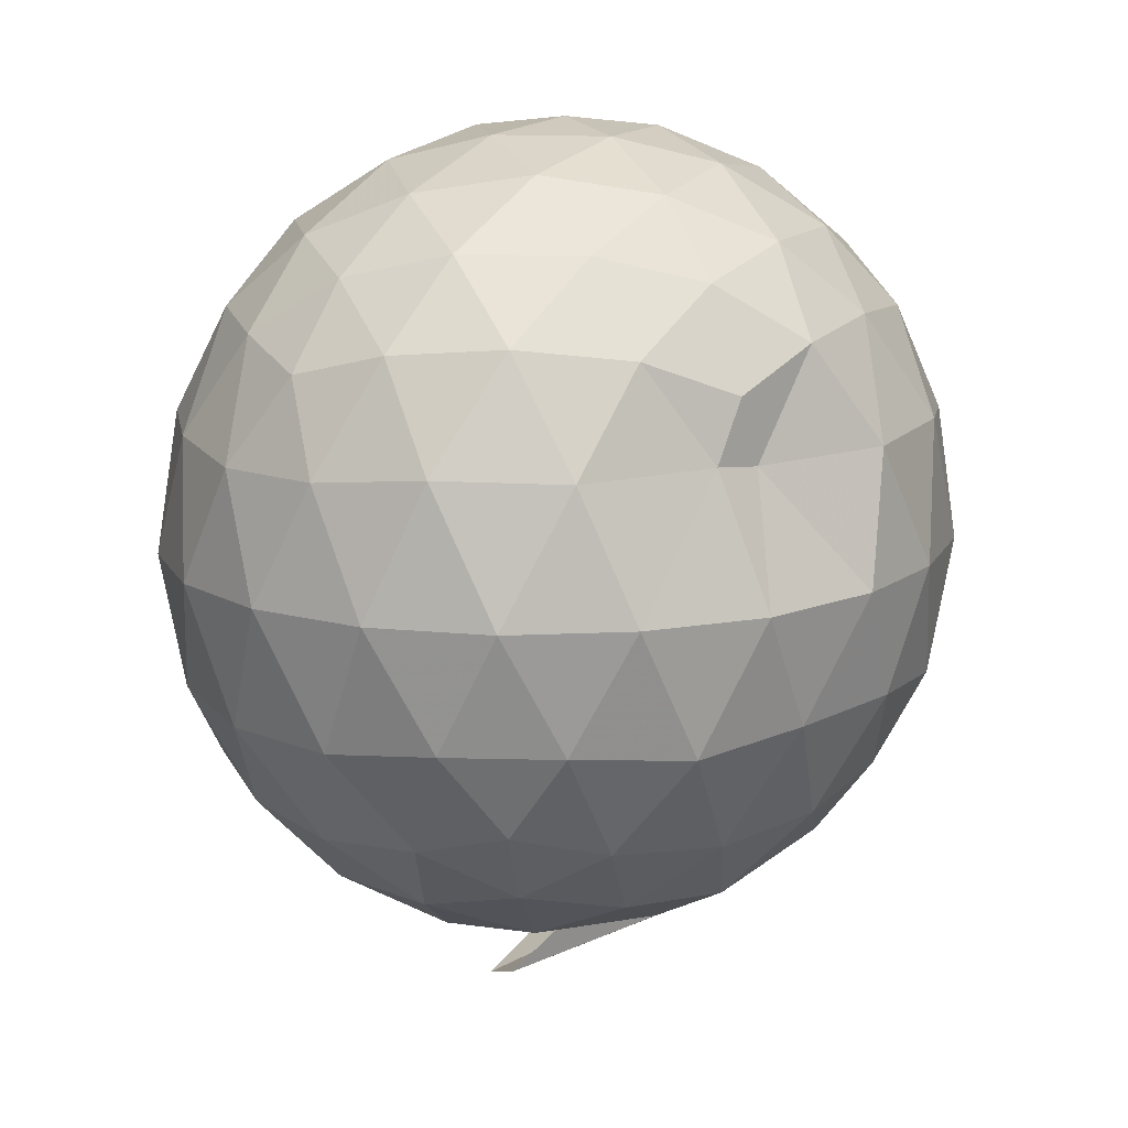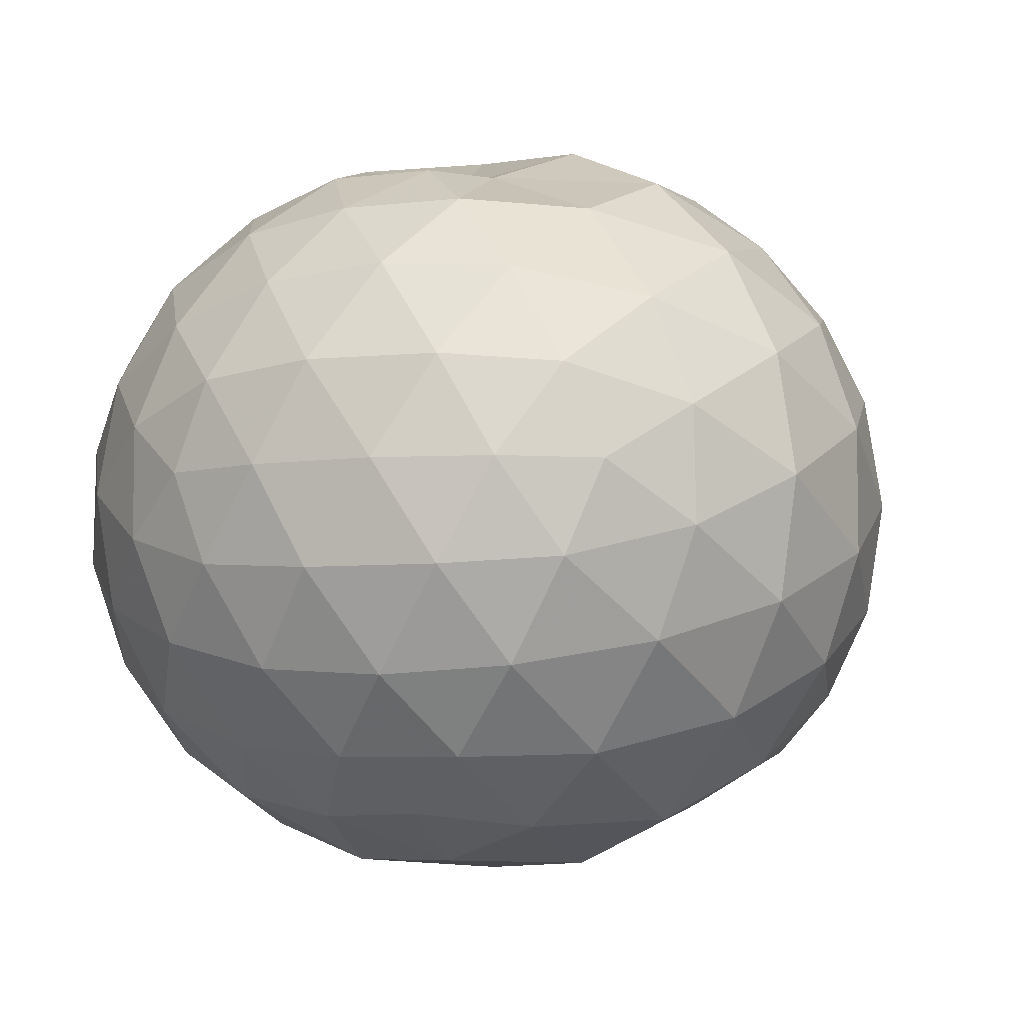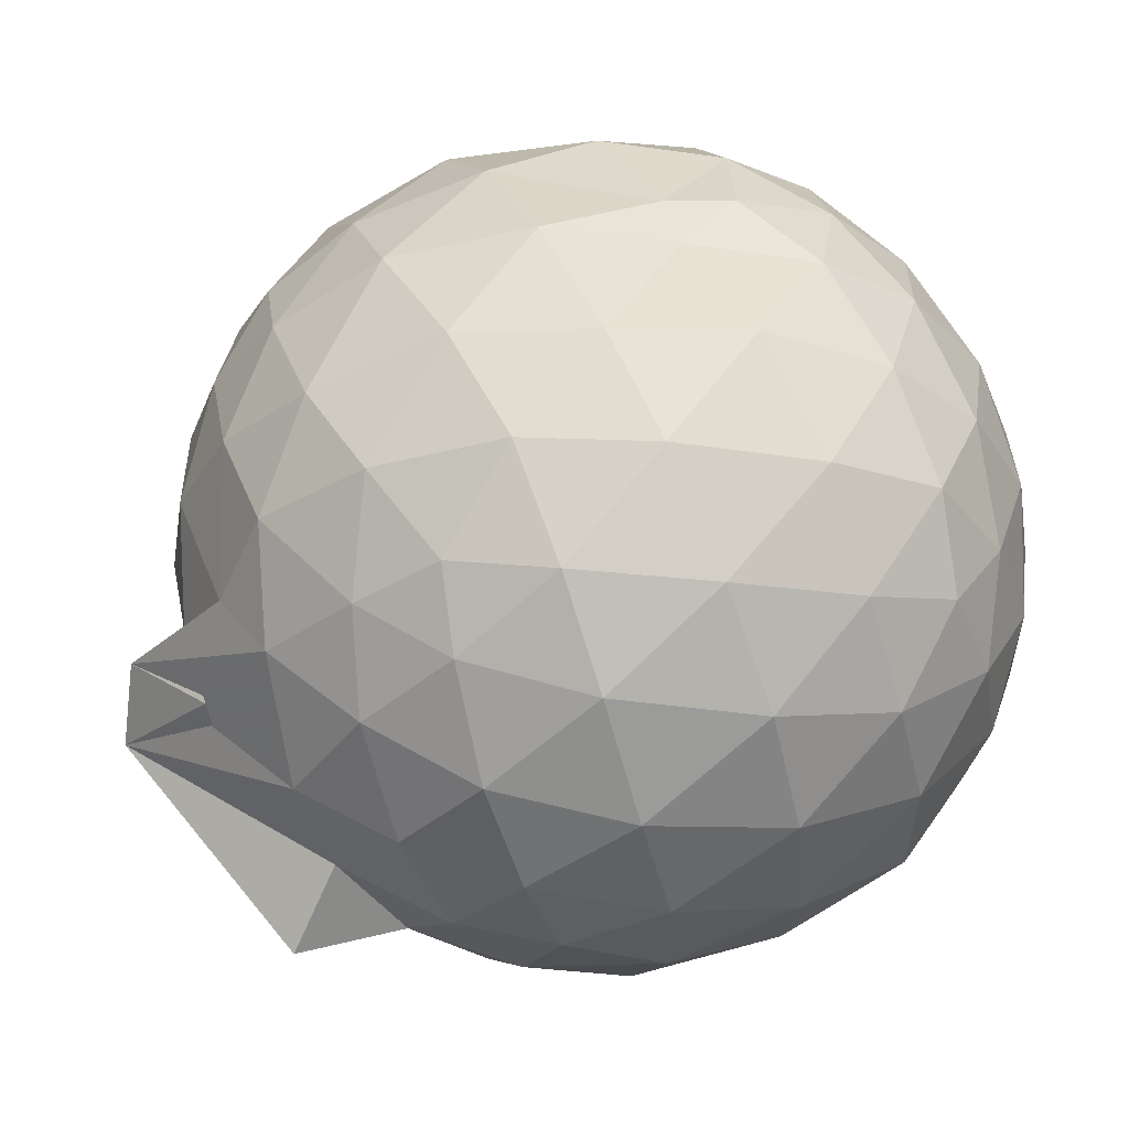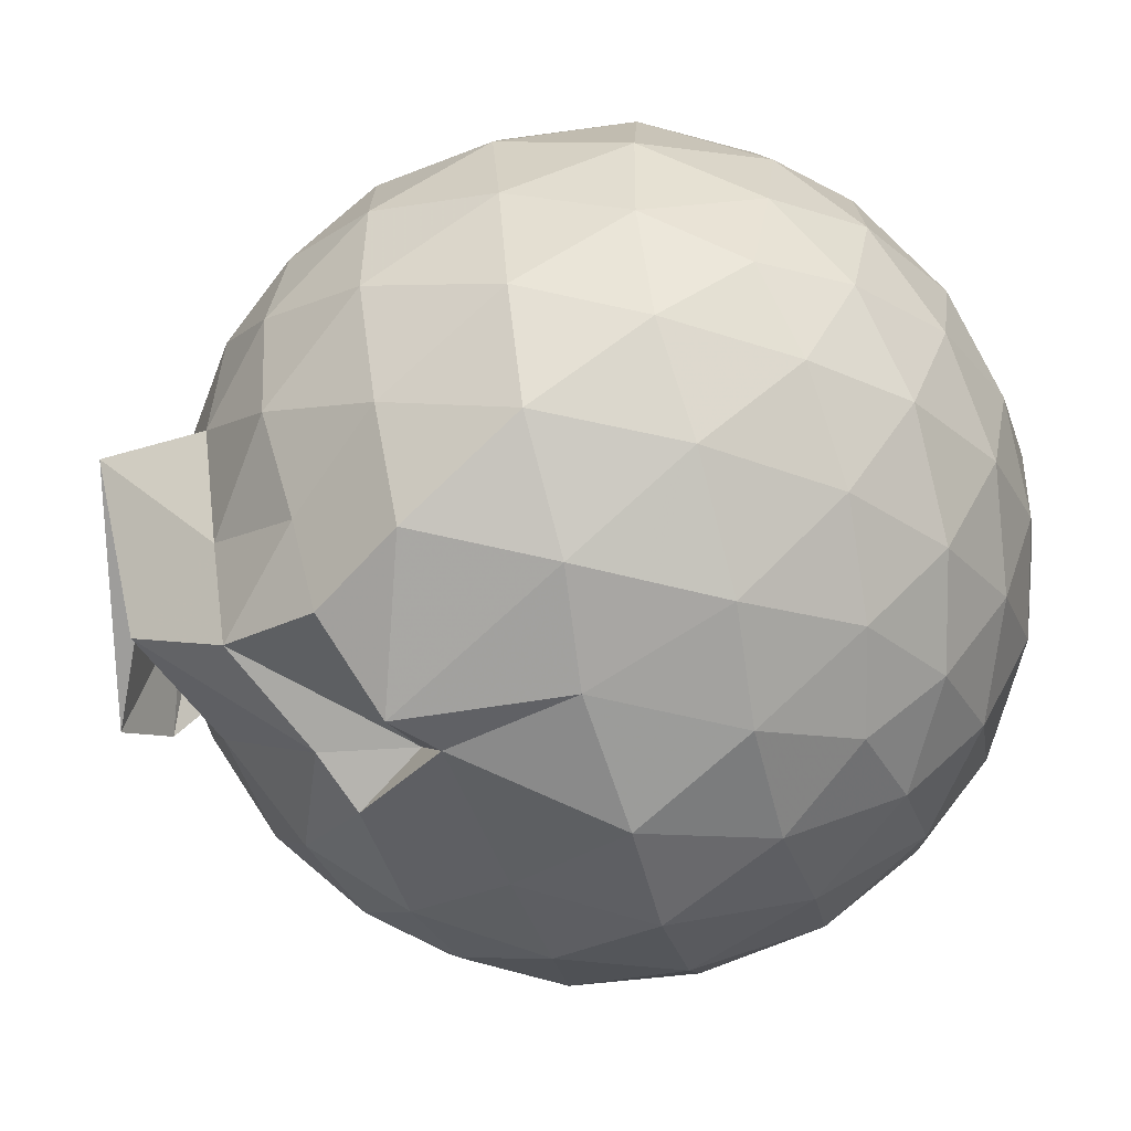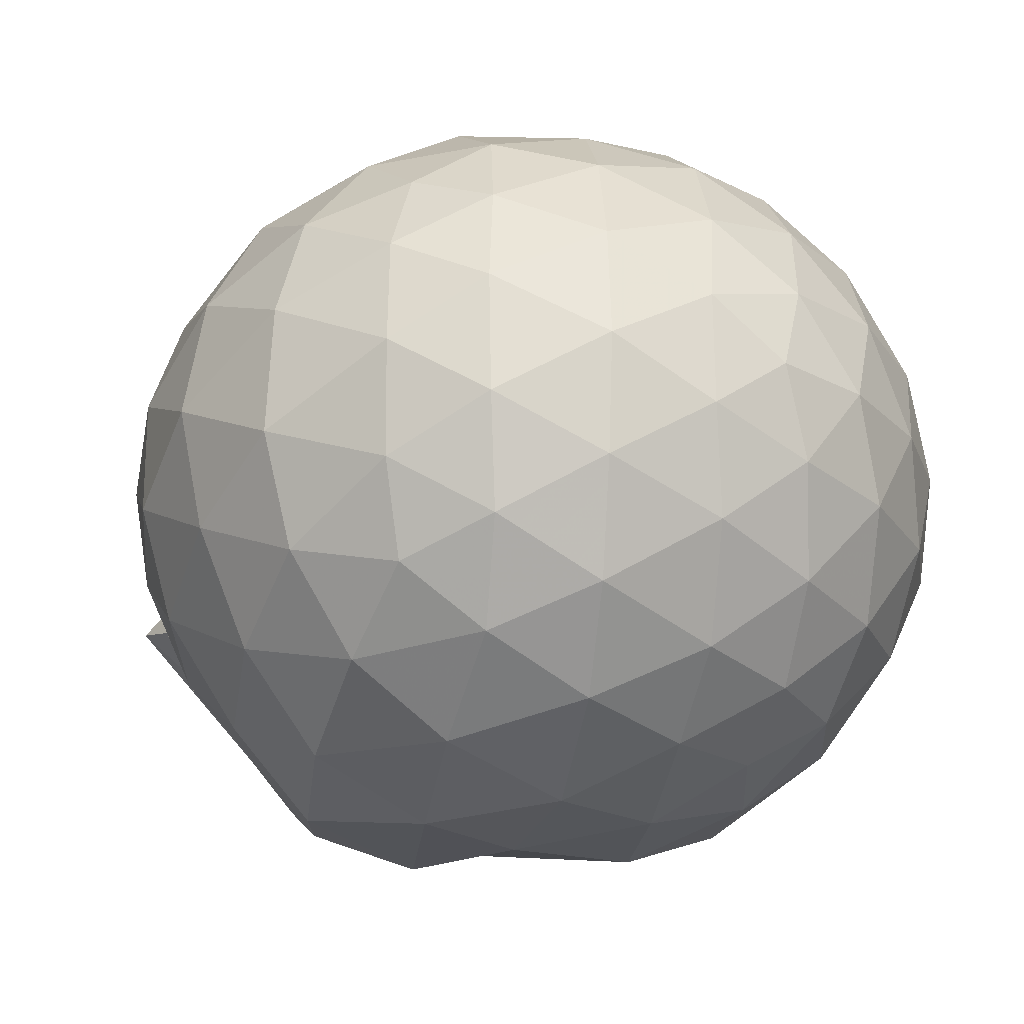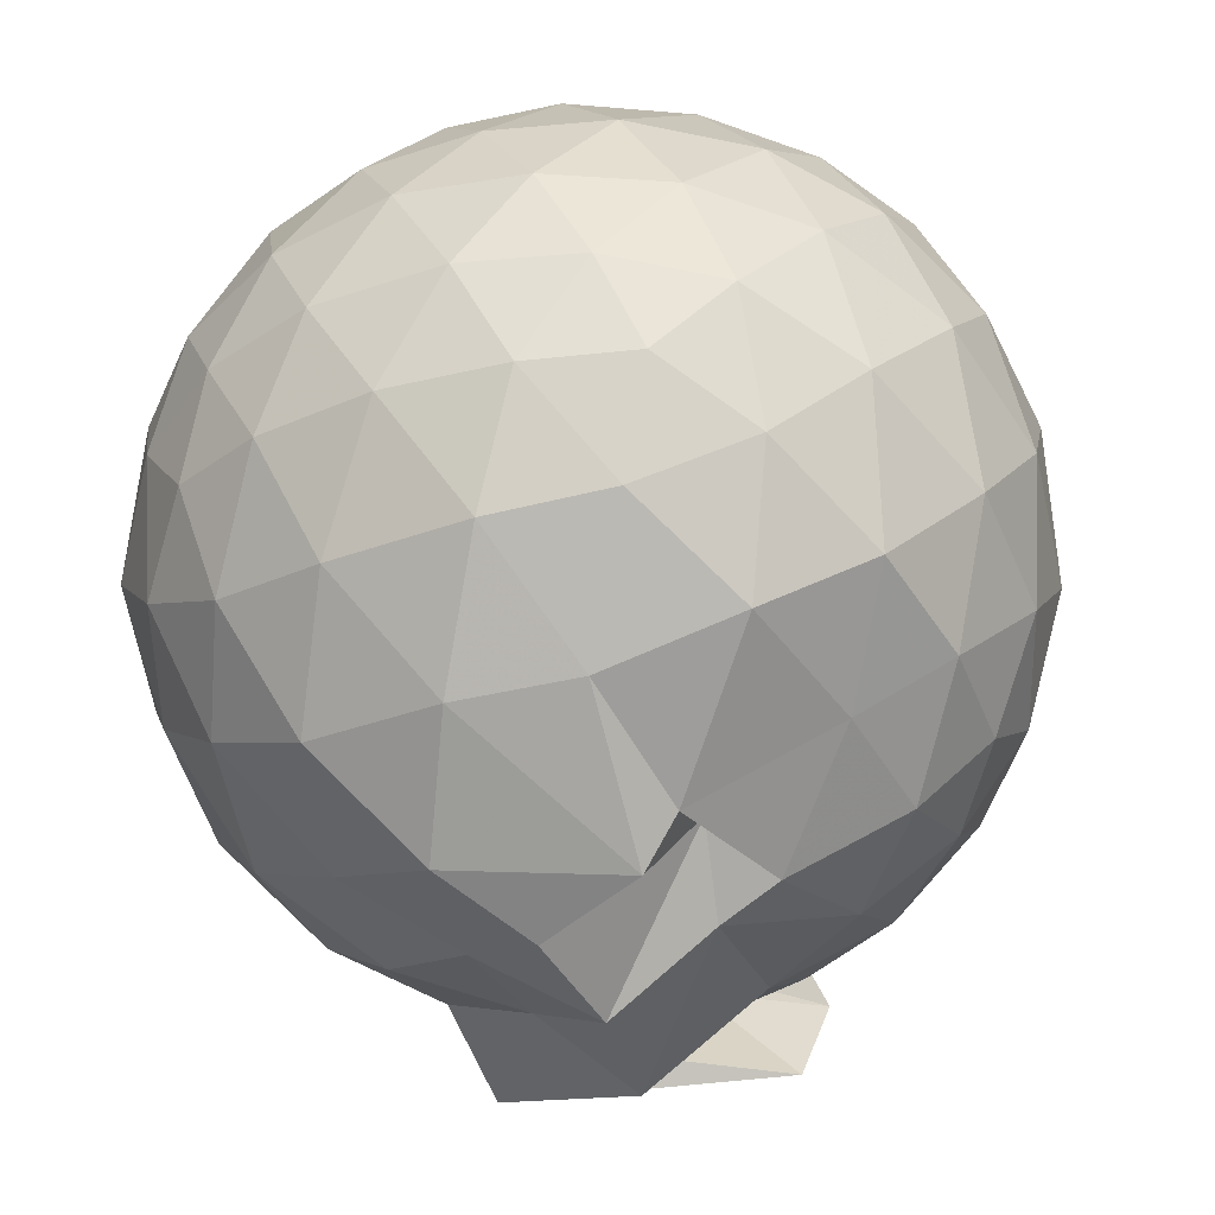
<metadata>
{"format":"obj","ext":"obj","renderer":"f3d","projection":"perspective","resolution":1024,"background":"white","views":[{"elev":14.2,"azim":131.9,"up":"+Z"},{"elev":-7.0,"azim":45.1,"up":"+Y"},{"elev":58.5,"azim":-115.8,"up":"+Y"},{"elev":-71.2,"azim":-76.0,"up":"+Y"},{"elev":-22.4,"azim":-35.1,"up":"+Y"},{"elev":-79.9,"azim":18.0,"up":"+Y"}]}
</metadata>
<code>
v 0.04062 -0.3818 2.962
v -0.03939 -0.1552 -0.1717
v 1.425 -0.3881 2.178
v 1.316 -0.04914 2.269
v 1.092 0.315 2.302
v 0.7814 0.6191 2.257
v 0.4697 0.8058 2.119
v 0.0952 0.8155 2.257
v -0.3378 0.7258 2.299
v -0.7545 0.5748 2.269
v -1.051 0.3547 2.188
v -1.19 0.02287 2.272
v -1.231 -0.3881 2.325
v -1.192 -0.804 2.27
v -1.069 -1.134 2.173
v -0.7645 -1.351 2.262
v -0.3511 -1.526 2.297
v 0.08311 -1.605 2.257
v 0.4712 -1.597 2.17
v 0.7885 -1.4 2.263
v 1.096 -1.091 2.305
v 1.318 -0.7249 2.269
v 1.545 -0.1766 1.853
v 1.391 0.2209 1.894
v 1.074 0.5957 1.882
v 0.5835 0.7965 1.892
v 0.3808 0.8099 1.865
v -0.1499 0.957 1.875
v -0.6428 0.8326 1.886
v -1.027 0.5919 1.844
v -1.299 0.2512 1.847
v -1.435 -0.156 1.89
v -1.45 -0.6312 1.874
v -1.308 -1.035 1.834
v -1.036 -1.387 1.824
v -0.6569 -1.627 1.863
v -0.161 -1.766 1.87
v 0.2829 -1.769 1.826
v 0.7312 -1.644 1.83
v 1.097 -1.386 1.881
v 1.398 -0.9996 1.881
v 1.547 -0.6025 1.844
v 1.552 0.06211 1.398
v 1.325 0.4719 1.398
v 0.9744 0.7926 1.399
v 0.5292 0.9932 1.393
v 0.018 1.046 1.39
v -0.4255 0.9813 1.391
v -0.8749 0.7855 1.384
v -1.226 0.4653 1.39
v -1.451 0.06168 1.397
v -1.531 -0.397 1.391
v -1.436 -0.8387 1.399
v -1.221 -1.257 1.381
v -0.8967 -1.596 1.355
v -0.4252 -1.78 1.372
v 0.01312 -1.8 1.321
v 0.5329 -1.779 1.361
v 0.9583 -1.616 1.365
v 1.325 -1.251 1.389
v 1.551 -0.8417 1.391
v 1.631 -0.3913 1.396
v 1.392 0.2498 0.9433
v 1.113 0.5927 0.9421
v 0.7365 0.8513 0.9041
v 0.2883 0.9593 0.9432
v -0.1909 0.9753 0.9548
v -0.6314 0.8436 0.9179
v -0.9884 0.5935 0.8925
v -1.284 0.218 0.8919
v -1.441 -0.1824 0.9337
v -1.437 -0.6093 0.9313
v -1.276 -1.009 0.8847
v -0.9738 -1.382 0.8763
v -0.6396 -1.69 0.8798
v -0.02689 -1.747 0.6784
v 0.1355 -1.695 0.8224
v 0.7151 -1.553 0.9024
v 1.09 -1.402 0.9529
v 1.388 -1.035 0.9371
v 1.521 -0.6275 0.8958
v 1.524 -0.159 0.8981
v 1.146 0.3495 0.6087
v 0.8422 0.5581 0.5188
v 0.4296 0.7205 0.4789
v 0.01168 0.8042 0.5186
v -0.3979 0.7742 0.6022
v -0.6565 0.6033 0.5231
v -0.974 0.2928 0.4705
v -1.194 -0.06788 0.5086
v -1.302 -0.3992 0.594
v -1.185 -0.733 0.5009
v -0.9572 -1.092 0.4642
v -0.6562 -1.391 0.5119
v -0.4066 -1.636 0.5378
v 0.1933 -1.471 0.7293
v 0.3598 -1.506 0.4692
v 0.8254 -1.345 0.5143
v 1.135 -1.138 0.6009
v 1.266 -0.8093 0.5128
v 1.32 -0.3964 0.4771
v 1.27 0.01803 0.5158
v 1.195 -0.3867 2.484
v 1.009 -0.0211 2.581
v 0.7181 0.3433 2.578
v 0.399 0.6114 2.477
v -0.02946 0.567 2.575
v -0.4888 0.4298 2.576
v -0.8846 0.2269 2.469
v -0.9716 -0.1629 2.574
v -0.9684 -0.6108 2.583
v -0.881 -1.01 2.482
v -0.4978 -1.207 2.58
v -0.02525 -1.351 2.579
v 0.3989 -1.396 2.479
v 0.7228 -1.12 2.582
v 1.013 -0.7524 2.584
v 0.8506 -0.3861 2.744
v 0.5932 -0.02038 2.816
v 0.2895 0.3113 2.745
v -0.1559 0.2008 2.814
v -0.5903 0.04394 2.755
v -0.6236 -0.3865 2.819
v -0.5955 -0.8169 2.755
v -0.1555 -0.9762 2.82
v 0.2919 -1.088 2.751
v 0.5947 -0.7513 2.819
v 0.4297 -0.3855 2.919
v 0.1585 -0.05276 2.916
v -0.2552 -0.1783 2.921
v -0.2521 -0.595 2.923
v 0.1624 -0.7174 2.919
v 0.95 0.2175 0.3049
v 0.5814 0.3987 0.2093
v 0.1677 0.5108 0.1777
v -0.3091 0.5777 0.3159
v -0.5881 0.3169 0.205
v -0.8723 -0.04393 0.197
v -1.063 -0.4052 0.2923
v -0.8589 -0.7648 0.201
v -0.555 -1.103 0.1815
v -0.3048 -1.441 0.1804
v 0.1274 -1.471 0.3789
v 0.5564 -1.203 0.2001
v 0.9406 -1.013 0.2978
v 1.027 -0.6228 0.1997
v 1.03 -0.176 0.2018
v 0.6555 0.02263 0.03302
v 0.1334 0.1668 -0.01295
v -0.1754 0.2661 0.03678
v -0.5091 -0.09578 -0.03461
v -0.6809 -0.4157 0.02225
v -0.8218 -0.6568 -0.2133
v -0.3013 -1.127 -0.1855
v 0.1965 -0.9577 -0.01809
v 0.6539 -0.8261 0.02924
v 0.6856 -0.4032 -0.02976
v 0.2943 -0.2014 -0.123
v 0.3514 -0.3779 -0.327
v 0.1956 -0.6377 -0.4459
v -0.351 -0.6299 -0.1953
v 0.3069 -0.6096 -0.1331
f 3 23 4
f 4 23 24
f 4 24 5
f 5 24 25
f 5 25 6
f 6 25 26
f 6 26 7
f 7 26 27
f 7 27 8
f 8 27 28
f 8 28 9
f 9 28 29
f 9 29 10
f 10 29 30
f 10 30 11
f 11 30 31
f 11 31 12
f 12 31 32
f 12 32 13
f 13 32 33
f 13 33 14
f 14 33 34
f 14 34 15
f 15 34 35
f 15 35 16
f 16 35 36
f 16 36 17
f 17 36 37
f 17 37 18
f 18 37 38
f 18 38 19
f 19 38 39
f 19 39 20
f 20 39 40
f 20 40 21
f 21 40 41
f 21 41 22
f 22 41 42
f 22 42 3
f 3 42 23
f 23 43 24
f 24 43 44
f 24 44 25
f 25 44 45
f 25 45 26
f 26 45 46
f 26 46 27
f 27 46 47
f 27 47 28
f 28 47 48
f 28 48 29
f 29 48 49
f 29 49 30
f 30 49 50
f 30 50 31
f 31 50 51
f 31 51 32
f 32 51 52
f 32 52 33
f 33 52 53
f 33 53 34
f 34 53 54
f 34 54 35
f 35 54 55
f 35 55 36
f 36 55 56
f 36 56 37
f 37 56 57
f 37 57 38
f 38 57 58
f 38 58 39
f 39 58 59
f 39 59 40
f 40 59 60
f 40 60 41
f 41 60 61
f 41 61 42
f 42 61 62
f 42 62 23
f 23 62 43
f 43 63 44
f 44 63 64
f 44 64 45
f 45 64 65
f 45 65 46
f 46 65 66
f 46 66 47
f 47 66 67
f 47 67 48
f 48 67 68
f 48 68 49
f 49 68 69
f 49 69 50
f 50 69 70
f 50 70 51
f 51 70 71
f 51 71 52
f 52 71 72
f 52 72 53
f 53 72 73
f 53 73 54
f 54 73 74
f 54 74 55
f 55 74 75
f 55 75 56
f 56 75 76
f 56 76 57
f 57 76 77
f 57 77 58
f 58 77 78
f 58 78 59
f 59 78 79
f 59 79 60
f 60 79 80
f 60 80 61
f 61 80 81
f 61 81 62
f 62 81 82
f 62 82 43
f 43 82 63
f 63 83 64
f 64 83 84
f 64 84 65
f 65 84 85
f 65 85 66
f 66 85 86
f 66 86 67
f 67 86 87
f 67 87 68
f 68 87 88
f 68 88 69
f 69 88 89
f 69 89 70
f 70 89 90
f 70 90 71
f 71 90 91
f 71 91 72
f 72 91 92
f 72 92 73
f 73 92 93
f 73 93 74
f 74 93 94
f 74 94 75
f 75 94 95
f 75 95 76
f 76 95 96
f 76 96 77
f 77 96 97
f 77 97 78
f 78 97 98
f 78 98 79
f 79 98 99
f 79 99 80
f 80 99 100
f 80 100 81
f 81 100 101
f 81 101 82
f 82 101 102
f 82 102 63
f 63 102 83
f 103 104 118
f 104 119 118
f 104 105 119
f 105 120 119
f 105 106 120
f 106 107 120
f 107 121 120
f 107 108 121
f 108 122 121
f 108 109 122
f 109 110 122
f 110 123 122
f 110 111 123
f 111 124 123
f 111 112 124
f 112 113 124
f 113 125 124
f 113 114 125
f 114 126 125
f 114 115 126
f 115 116 126
f 116 127 126
f 116 117 127
f 117 118 127
f 117 103 118
f 118 119 128
f 119 129 128
f 119 120 129
f 120 121 129
f 121 130 129
f 121 122 130
f 122 123 130
f 123 131 130
f 123 124 131
f 124 125 131
f 125 132 131
f 125 126 132
f 126 127 132
f 127 128 132
f 127 118 128
f 133 148 134
f 134 148 149
f 134 149 135
f 135 149 150
f 135 150 136
f 136 150 137
f 137 150 151
f 137 151 138
f 138 151 152
f 138 152 139
f 139 152 140
f 140 152 153
f 140 153 141
f 141 153 154
f 141 154 142
f 142 154 143
f 143 154 155
f 143 155 144
f 144 155 156
f 144 156 145
f 145 156 146
f 146 156 157
f 146 157 147
f 147 157 148
f 147 148 133
f 148 158 149
f 149 158 159
f 149 159 150
f 150 159 151
f 151 159 160
f 151 160 152
f 152 160 153
f 153 160 161
f 153 161 154
f 154 161 155
f 155 161 162
f 155 162 156
f 156 162 157
f 157 162 158
f 157 158 148
f 3 4 103
f 103 4 104
f 4 5 104
f 104 5 105
f 5 6 105
f 105 6 106
f 6 7 106
f 7 8 106
f 106 8 107
f 8 9 107
f 107 9 108
f 9 10 108
f 108 10 109
f 10 11 109
f 11 12 109
f 109 12 110
f 12 13 110
f 110 13 111
f 13 14 111
f 111 14 112
f 14 15 112
f 15 16 112
f 112 16 113
f 16 17 113
f 113 17 114
f 17 18 114
f 114 18 115
f 18 19 115
f 19 20 115
f 115 20 116
f 20 21 116
f 116 21 117
f 21 22 117
f 117 22 103
f 22 3 103
f 83 133 84
f 84 133 134
f 84 134 85
f 85 134 135
f 85 135 86
f 86 135 136
f 86 136 87
f 87 136 88
f 88 136 137
f 88 137 89
f 89 137 138
f 89 138 90
f 90 138 139
f 90 139 91
f 91 139 92
f 92 139 140
f 92 140 93
f 93 140 141
f 93 141 94
f 94 141 142
f 94 142 95
f 95 142 96
f 96 142 143
f 96 143 97
f 97 143 144
f 97 144 98
f 98 144 145
f 98 145 99
f 99 145 100
f 100 145 146
f 100 146 101
f 101 146 147
f 101 147 102
f 102 147 133
f 102 133 83
f 128 129 1
f 129 130 1
f 130 131 1
f 131 132 1
f 132 128 1
f 159 158 2
f 160 159 2
f 161 160 2
f 162 161 2
f 158 162 2

</code>
